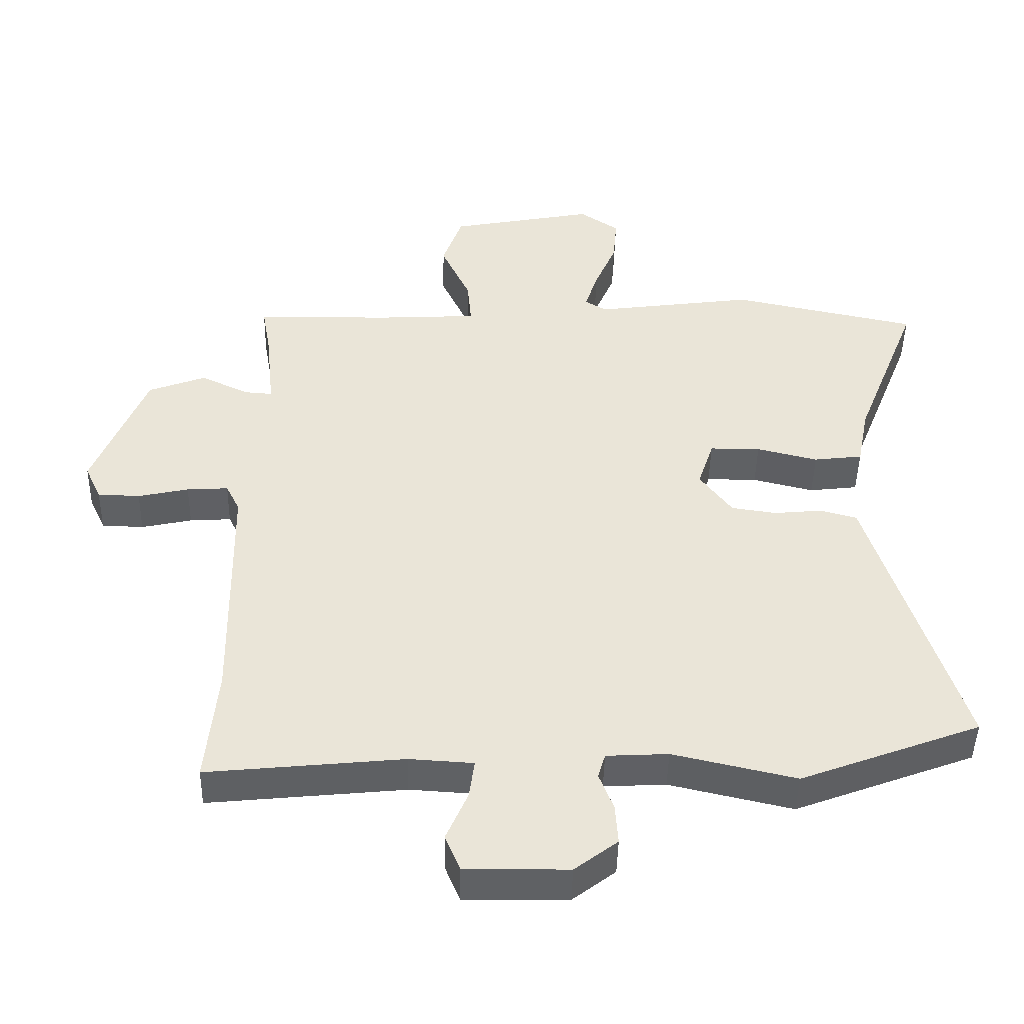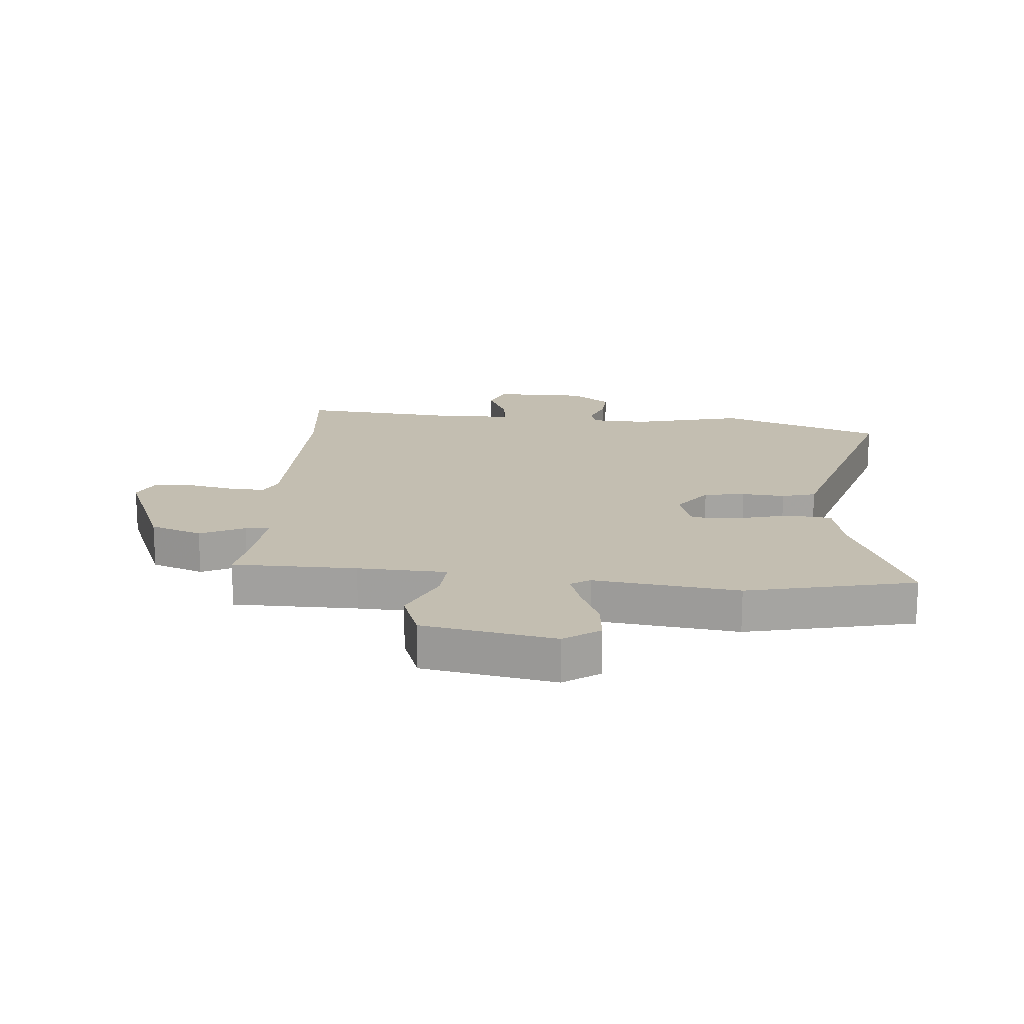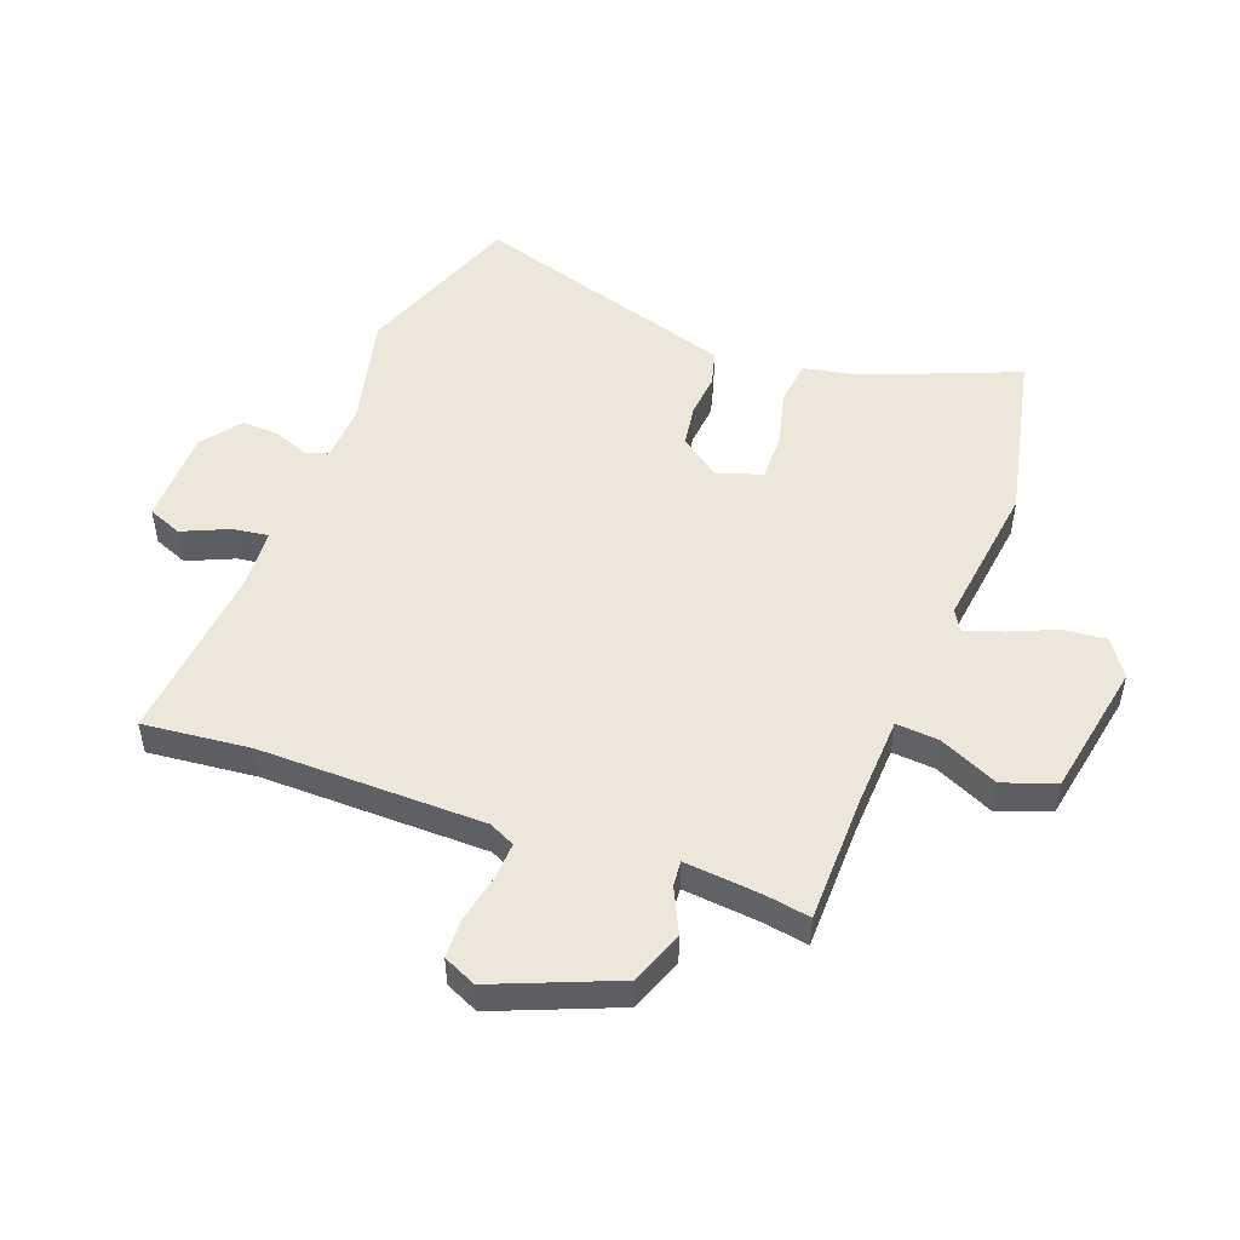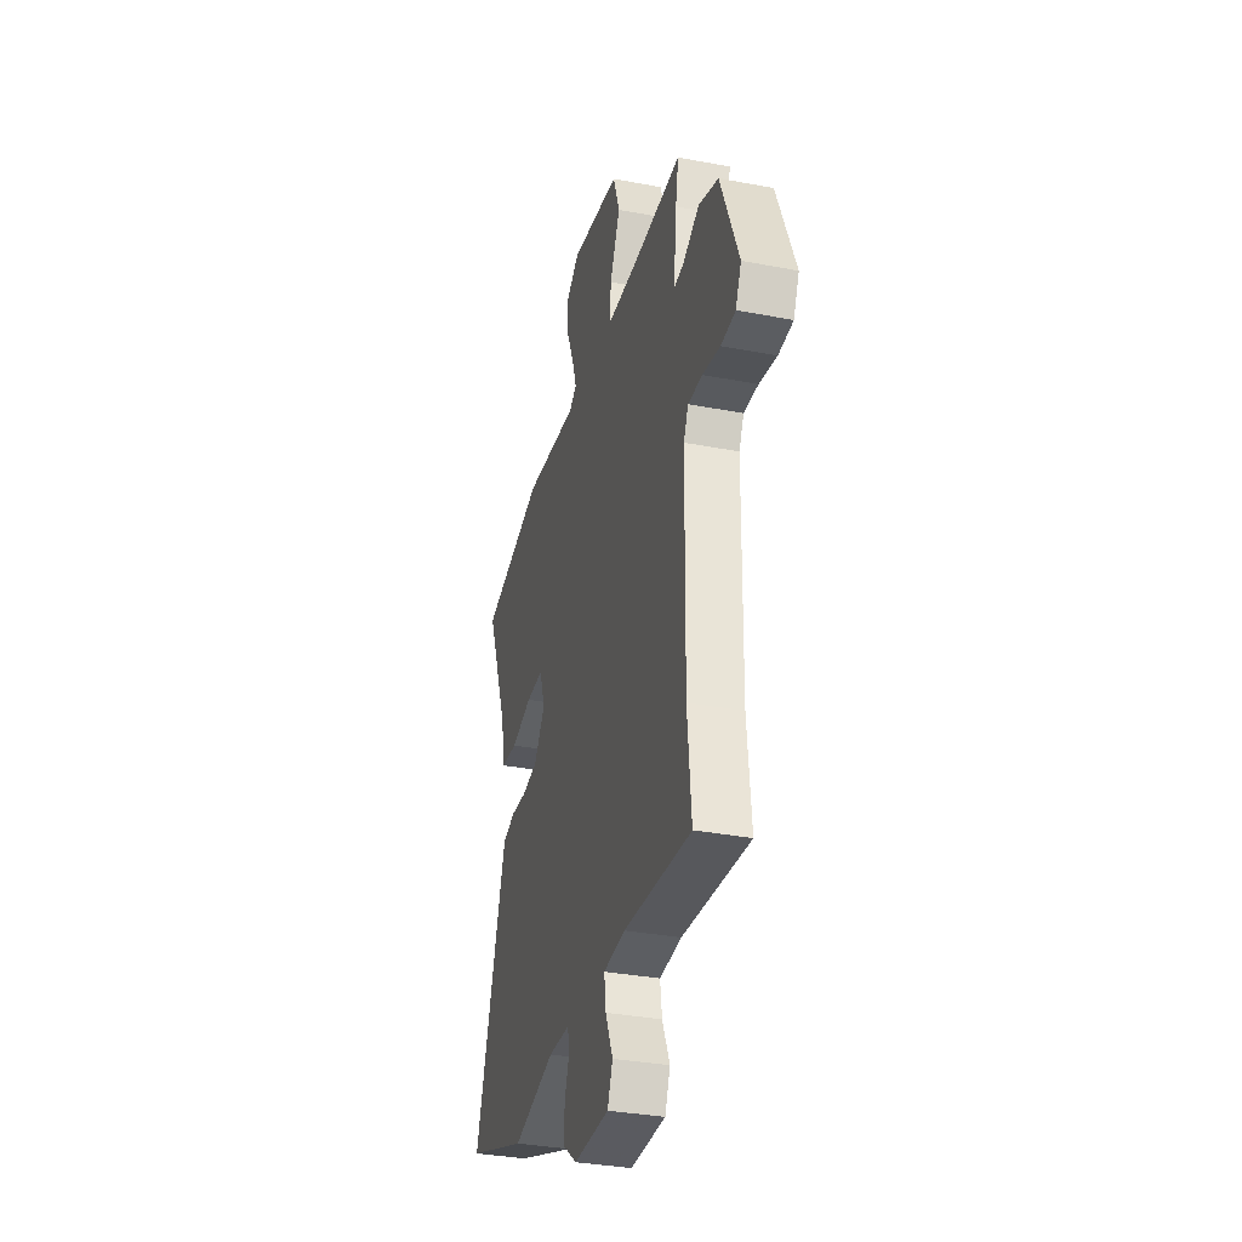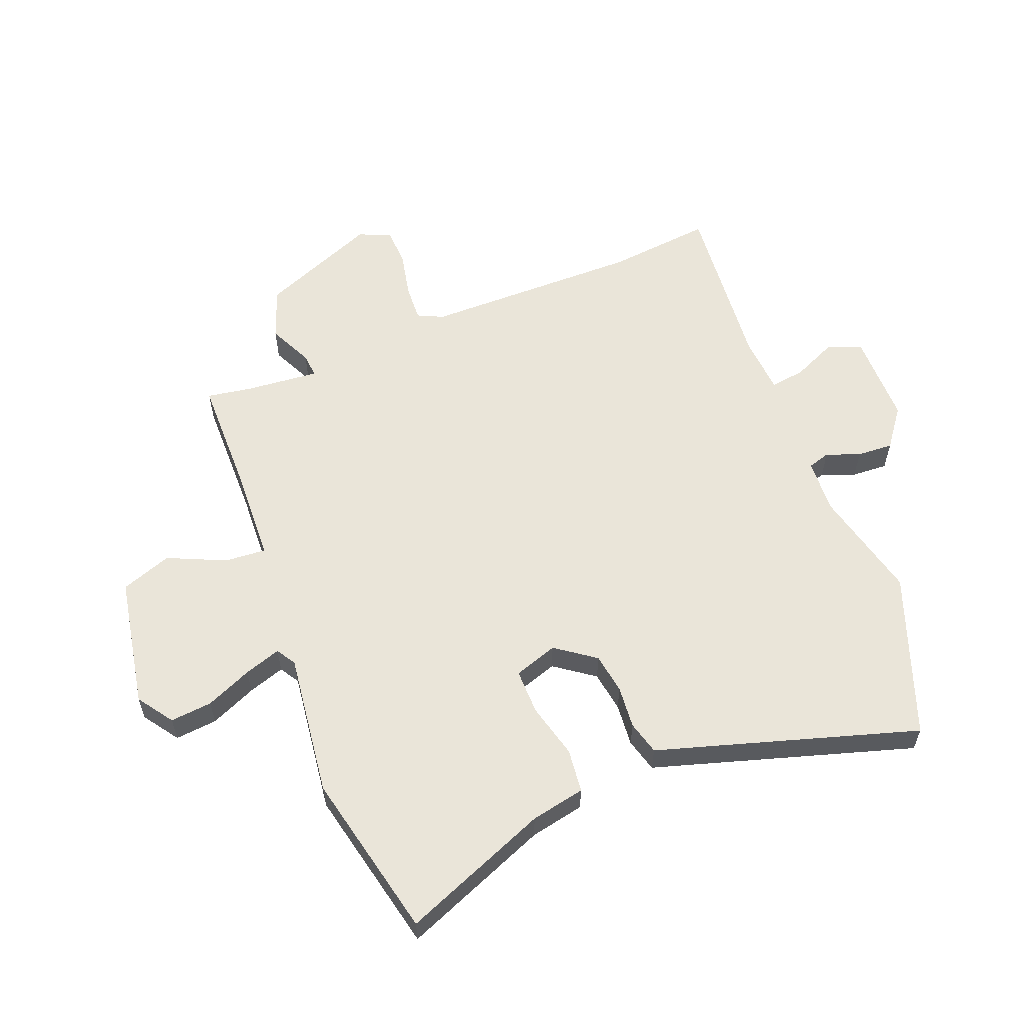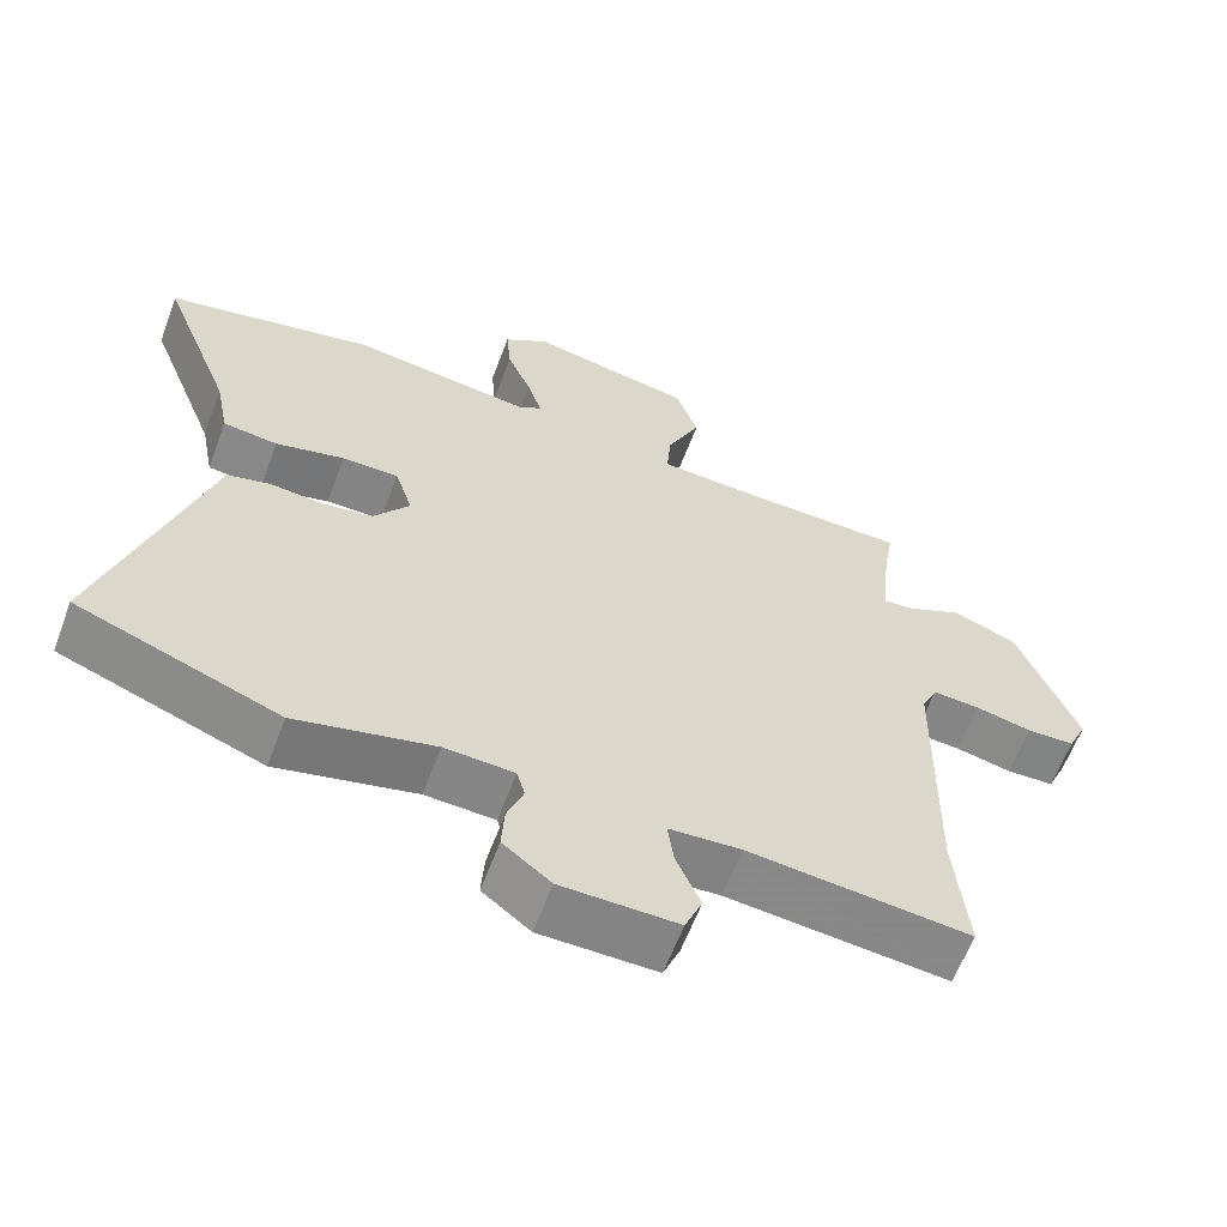
<metadata>
{"format":"obj","ext":"obj","renderer":"f3d","projection":"perspective","resolution":1024,"background":"white","views":[{"elev":-45.6,"azim":-1.2,"up":"+Z"},{"elev":17.2,"azim":4.2,"up":"+Y"},{"elev":50.7,"azim":-69.9,"up":"+Y"},{"elev":-34.2,"azim":-104.5,"up":"+Z"},{"elev":58.5,"azim":67.9,"up":"+Y"},{"elev":-61.4,"azim":159.5,"up":"+Z"}]}
</metadata>
<code>
v -0.505 0.07 -0.556
v -0.488 0.07 -0.379
v -0.494 0.07 -0.01
v -0.515 0.07 0.033
v -0.578 0.07 0.029
v -0.655 0.07 0.012
v -0.719 0.07 0.014
v -0.744 0.07 0.068
v -0.664 0.07 0.268
v -0.577 0.07 0.301
v -0.502 0.07 0.266
v -0.461 0.07 0.263
v -0.474 0.07 0.389
v -0.487 0.07 0.463
v -0.278 0.07 0.467
v -0.128 0.07 0.475
v -0.134 0.07 0.545
v -0.179 0.07 0.642
v -0.149 0.07 0.728
v 0.073 0.07 0.771
v 0.133 0.07 0.73
v 0.127 0.07 0.659
v 0.094 0.07 0.581
v 0.074 0.07 0.519
v 0.107 0.07 0.499
v 0.35 0.07 0.532
v 0.633 0.07 0.472
v 0.535 0.07 0.223
v 0.517 0.07 0.131
v 0.443 0.07 0.122
v 0.35 0.07 0.145
v 0.273 0.07 0.145
v 0.249 0.07 0.071
v 0.298 0.07 0.005
v 0.367 0.07 -0.005
v 0.439 0.07 0.002
v 0.496 0.07 -0.013
v 0.52 0.07 -0.09
v 0.633 0.07 -0.45
v 0.36 0.07 -0.553
v 0.173 0.07 -0.51
v 0.079 0.07 -0.515
v 0.068 0.07 -0.553
v 0.09 0.07 -0.61
v 0.094 0.07 -0.671
v 0.029 0.07 -0.721
v -0.128 0.07 -0.723
v -0.151 0.07 -0.667
v -0.118 0.07 -0.591
v -0.11 0.07 -0.532
v -0.207 0.07 -0.526
v -0.505 0 -0.556
v -0.488 0 -0.379
v -0.494 0 -0.01
v -0.515 0 0.033
v -0.578 0 0.029
v -0.655 0 0.012
v -0.719 0 0.014
v -0.744 0 0.068
v -0.664 0 0.268
v -0.577 0 0.301
v -0.502 0 0.266
v -0.461 0 0.263
v -0.474 0 0.389
v -0.487 0 0.463
v -0.278 0 0.467
v -0.128 0 0.475
v -0.134 0 0.545
v -0.179 0 0.642
v -0.149 0 0.728
v 0.073 0 0.771
v 0.133 0 0.73
v 0.127 0 0.659
v 0.094 0 0.581
v 0.074 0 0.519
v 0.107 0 0.499
v 0.35 0 0.532
v 0.633 0 0.472
v 0.535 0 0.223
v 0.517 0 0.131
v 0.443 0 0.122
v 0.35 0 0.145
v 0.273 0 0.145
v 0.249 0 0.071
v 0.298 0 0.005
v 0.367 0 -0.005
v 0.439 0 0.002
v 0.496 0 -0.013
v 0.52 0 -0.09
v 0.633 0 -0.45
v 0.36 0 -0.553
v 0.173 0 -0.51
v 0.079 0 -0.515
v 0.068 0 -0.553
v 0.09 0 -0.61
v 0.094 0 -0.671
v 0.029 0 -0.721
v -0.128 0 -0.723
v -0.151 0 -0.667
v -0.118 0 -0.591
v -0.11 0 -0.532
v -0.207 0 -0.526
f 47 48 49
f 46 47 49
f 45 46 49
f 44 45 49
f 43 44 49
f 42 43 49 50
f 38 39 40 41
f 38 41 42
f 37 38 42
f 36 37 42
f 35 36 42
f 42 50 51
f 35 42 51
f 34 35 51
f 28 29 30 31
f 28 31 32
f 27 28 32
f 26 27 32
f 25 26 32
f 24 25 32 33
f 21 22 23
f 20 21 23
f 19 20 23
f 18 19 23
f 17 18 23
f 16 17 23 24
f 13 14 15
f 12 13 15 16
f 9 10 11
f 8 9 11
f 7 8 11
f 6 7 11
f 5 6 11
f 4 5 11 12
f 16 24 33
f 12 16 33
f 4 12 33
f 3 4 33
f 33 34 51
f 3 33 51
f 2 3 51
f 1 2 51
f 100 99 98
f 100 98 97
f 100 97 96
f 100 96 95
f 100 95 94
f 101 100 94 93
f 92 91 90 89
f 93 92 89
f 93 89 88
f 93 88 87
f 93 87 86
f 102 101 93
f 102 93 86
f 102 86 85
f 82 81 80 79
f 83 82 79
f 83 79 78
f 83 78 77
f 83 77 76
f 84 83 76 75
f 74 73 72
f 74 72 71
f 74 71 70
f 74 70 69
f 74 69 68
f 75 74 68 67
f 66 65 64
f 67 66 64 63
f 62 61 60
f 62 60 59
f 62 59 58
f 62 58 57
f 62 57 56
f 63 62 56 55
f 84 75 67
f 84 67 63
f 84 63 55
f 84 55 54
f 102 85 84
f 102 84 54
f 102 54 53
f 102 53 52
f 1 52 53 2
f 2 53 54 3
f 3 54 55 4
f 4 55 56 5
f 5 56 57 6
f 6 57 58 7
f 7 58 59 8
f 8 59 60 9
f 9 60 61 10
f 10 61 62 11
f 11 62 63 12
f 12 63 64 13
f 13 64 65 14
f 14 65 66 15
f 15 66 67 16
f 16 67 68 17
f 17 68 69 18
f 18 69 70 19
f 19 70 71 20
f 20 71 72 21
f 21 72 73 22
f 22 73 74 23
f 23 74 75 24
f 24 75 76 25
f 25 76 77 26
f 26 77 78 27
f 27 78 79 28
f 28 79 80 29
f 29 80 81 30
f 30 81 82 31
f 31 82 83 32
f 32 83 84 33
f 33 84 85 34
f 34 85 86 35
f 35 86 87 36
f 36 87 88 37
f 37 88 89 38
f 38 89 90 39
f 39 90 91 40
f 40 91 92 41
f 41 92 93 42
f 42 93 94 43
f 43 94 95 44
f 44 95 96 45
f 45 96 97 46
f 46 97 98 47
f 47 98 99 48
f 48 99 100 49
f 49 100 101 50
f 50 101 102 51
f 51 102 52 1

</code>
